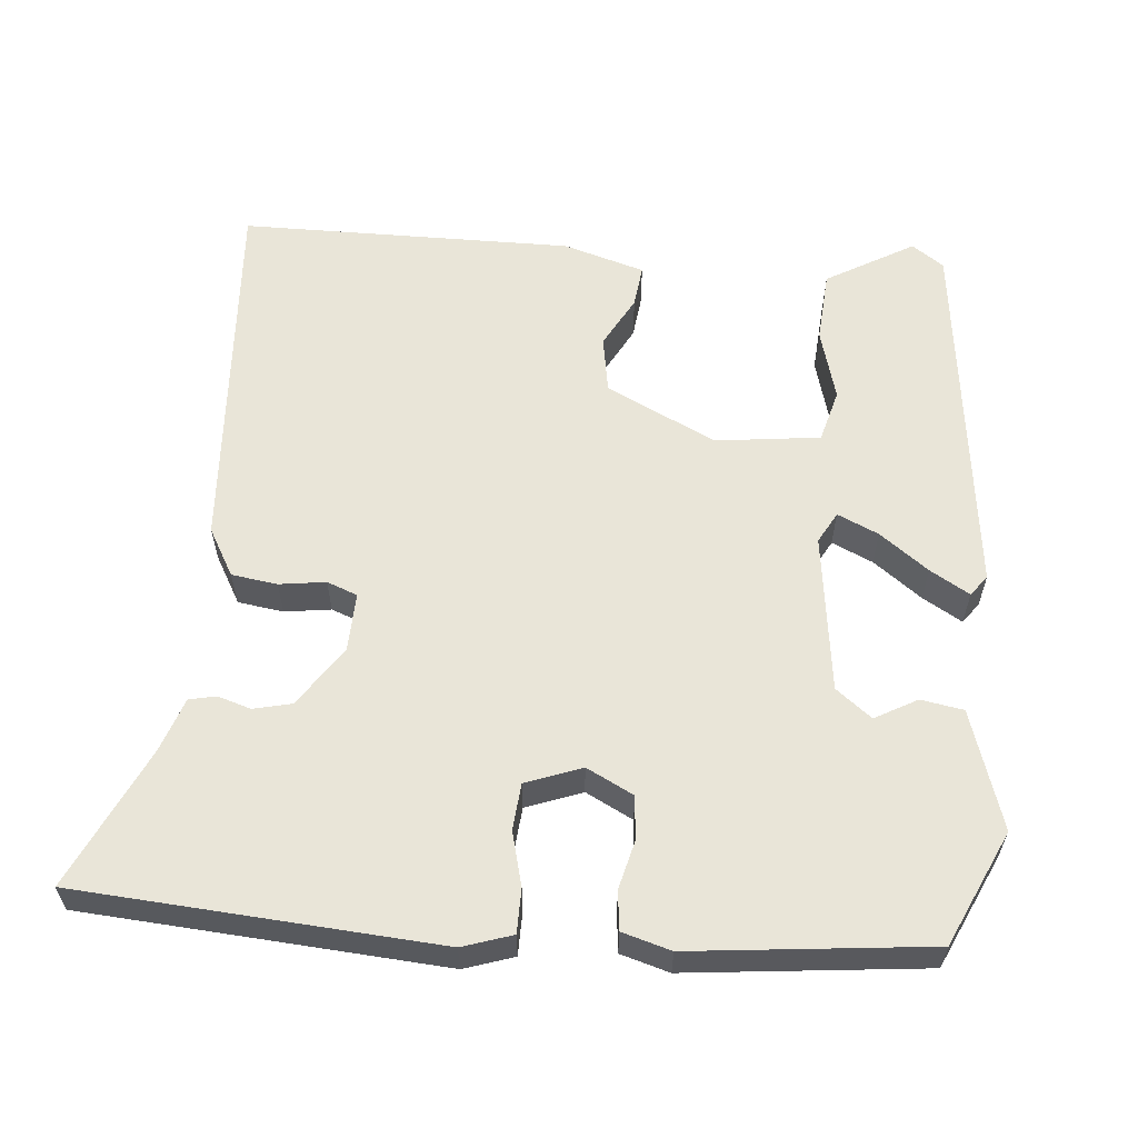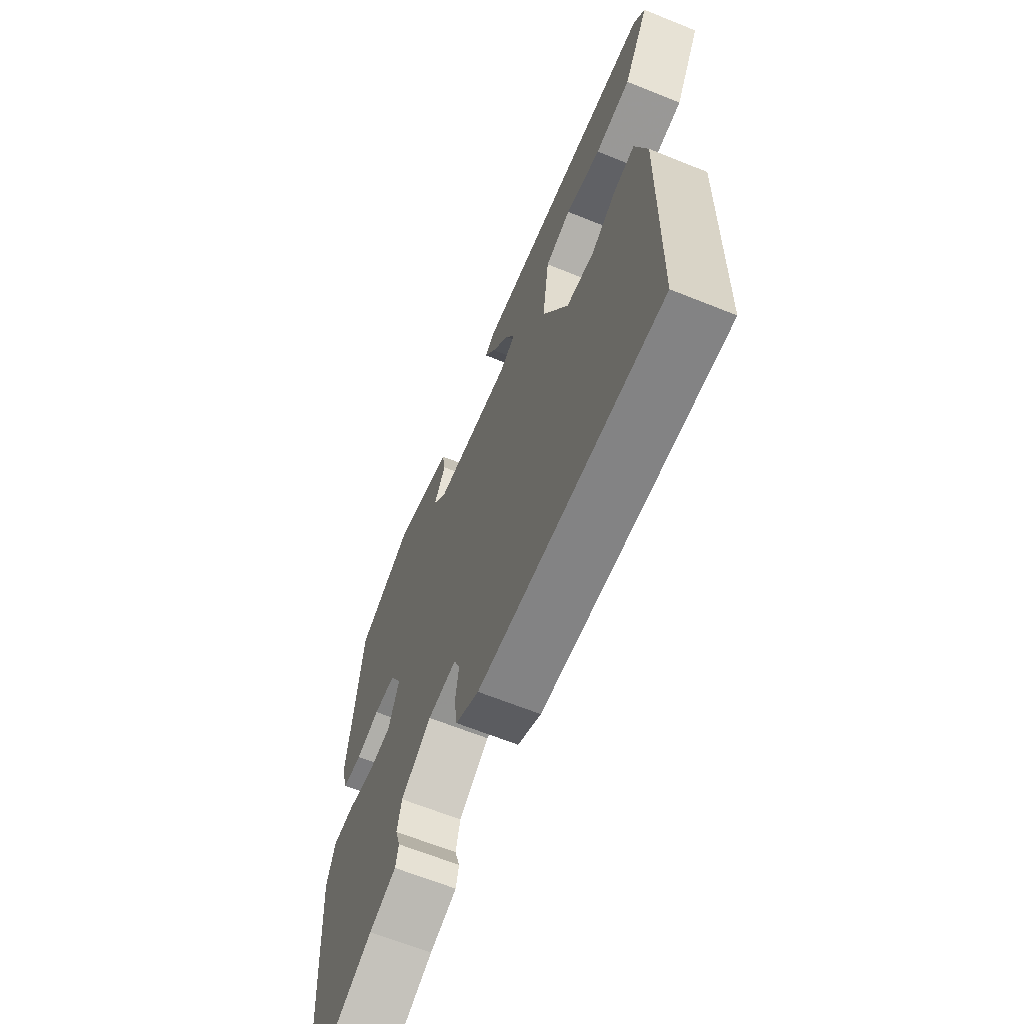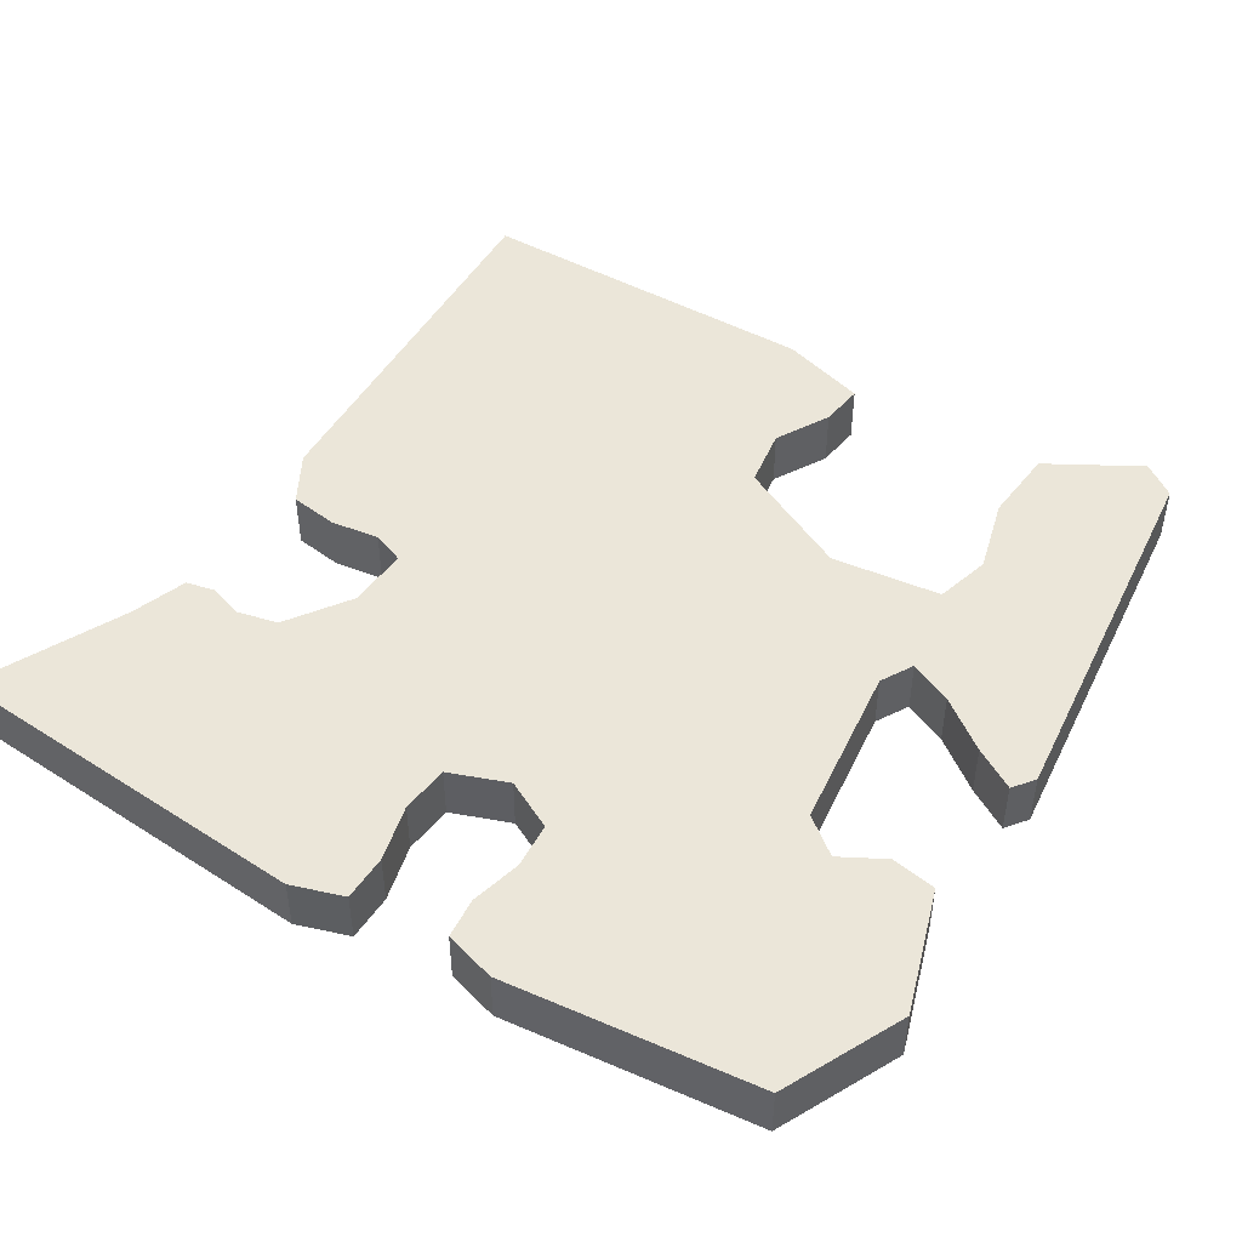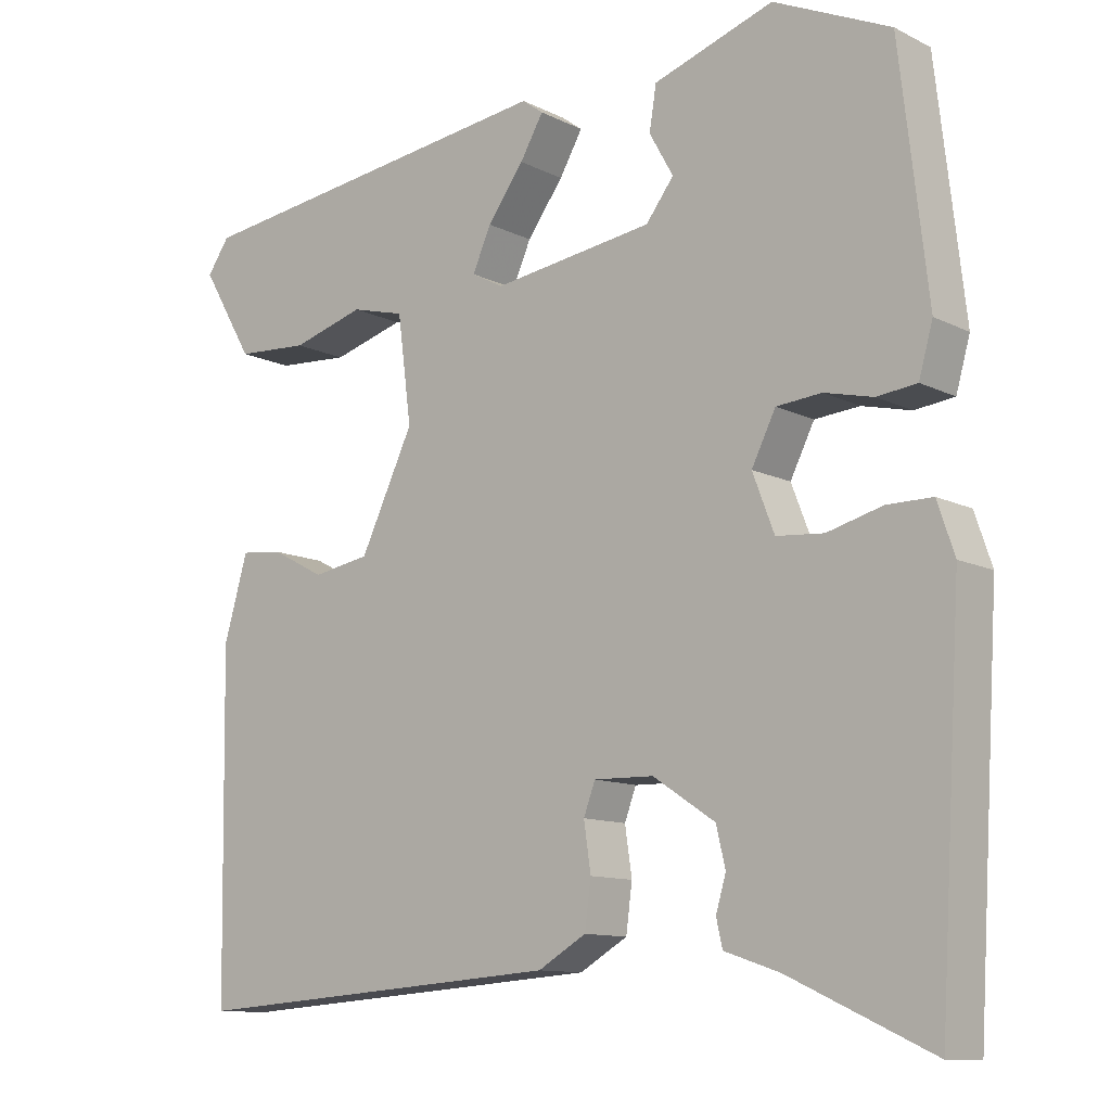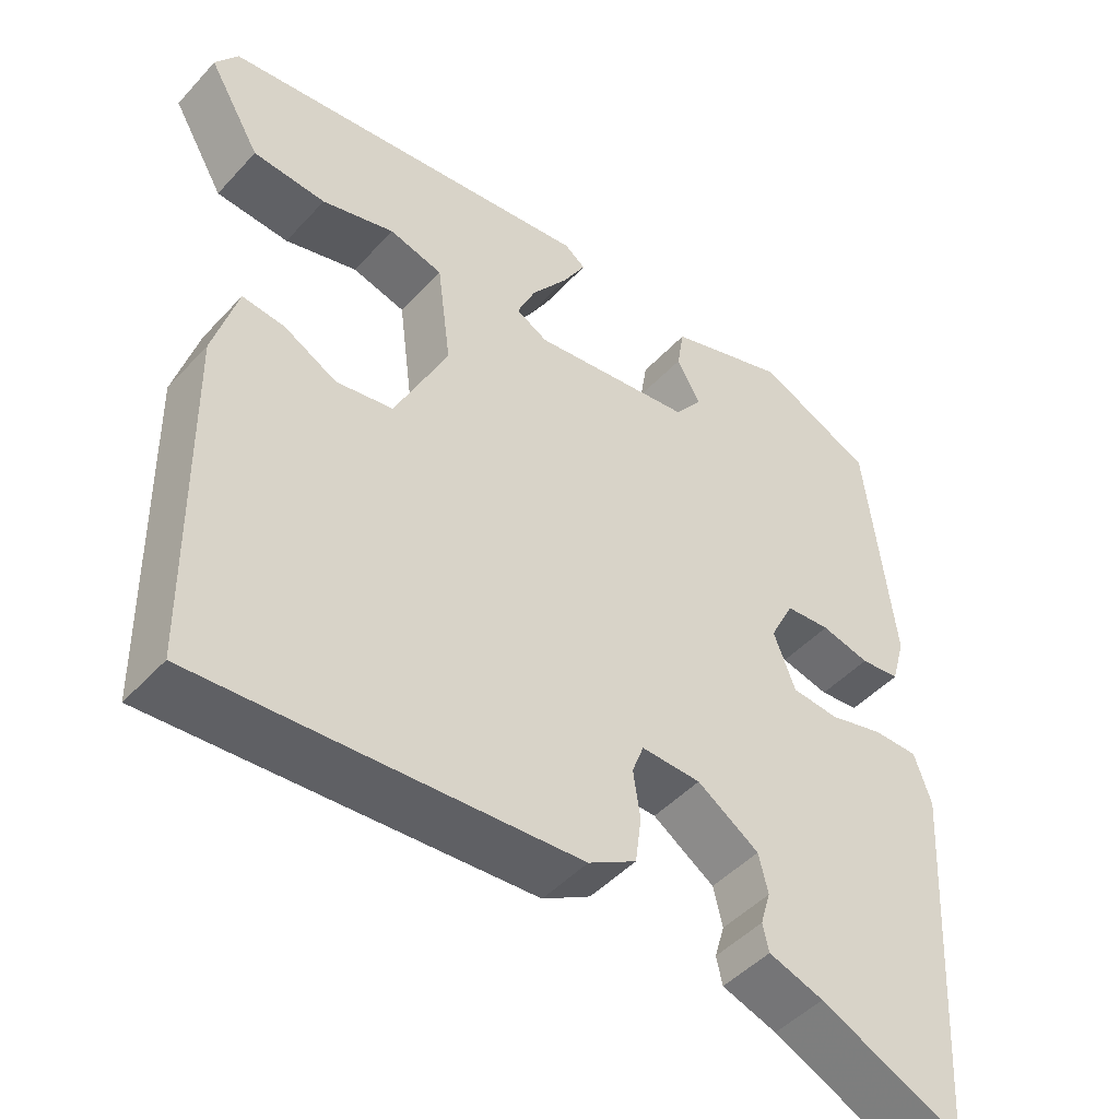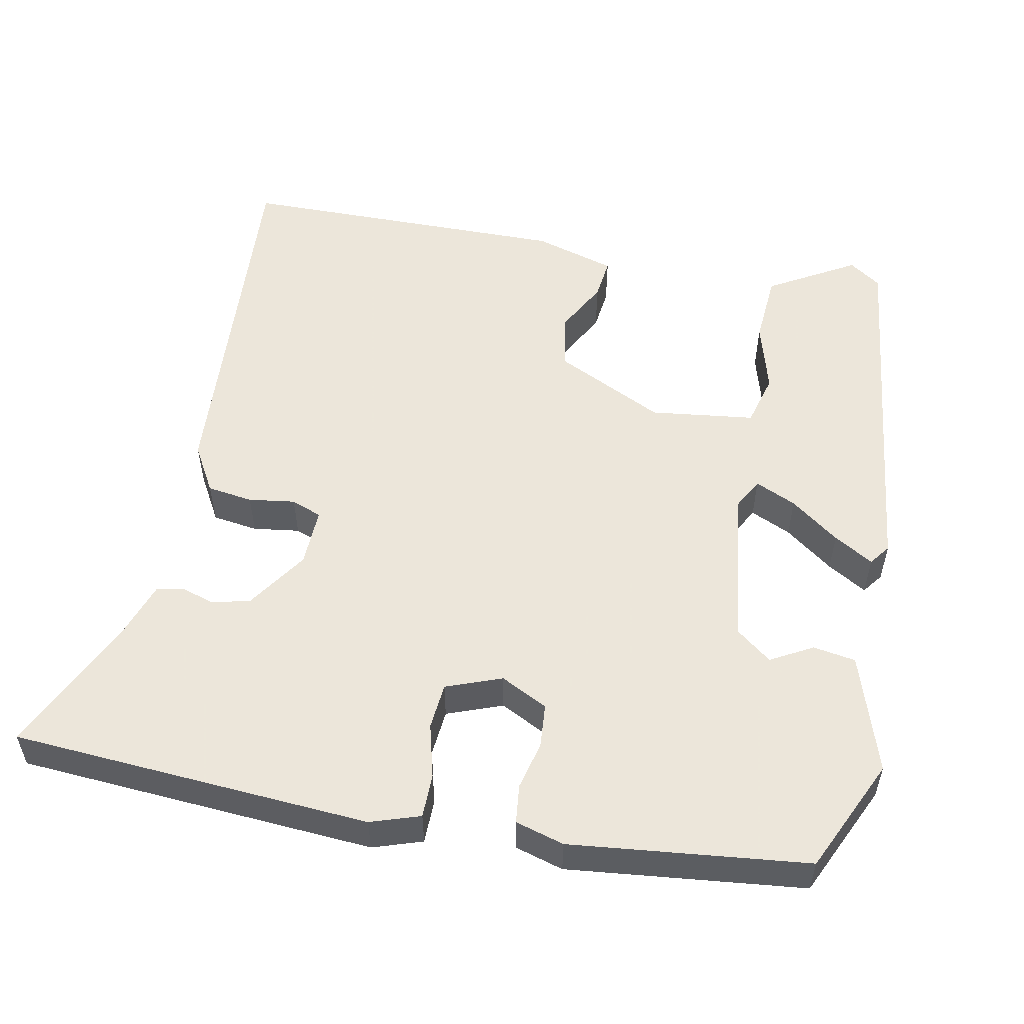
<metadata>
{"format":"obj","ext":"obj","renderer":"f3d","projection":"perspective","resolution":1024,"background":"white","views":[{"elev":59.7,"azim":-84.5,"up":"+Y"},{"elev":-65.1,"azim":67.9,"up":"+Z"},{"elev":47.2,"azim":-57.5,"up":"+Y"},{"elev":-11.2,"azim":-140.3,"up":"+Z"},{"elev":-47.0,"azim":140.1,"up":"+Z"},{"elev":54.2,"azim":-78.5,"up":"+Y"}]}
</metadata>
<code>
v 0.462 0.07 -0.504
v -0.024 0.07 -0.47
v -0.086 0.07 -0.434
v -0.094 0.07 -0.374
v -0.085 0.07 -0.313
v -0.1 0.07 -0.273
v -0.177 0.07 -0.275
v -0.257 0.07 -0.328
v -0.269 0.07 -0.378
v -0.256 0.07 -0.422
v -0.264 0.07 -0.457
v -0.335 0.07 -0.481
v -0.519 0.07 -0.566
v -0.548 0.07 -0.093
v -0.526 0.07 -0.028
v -0.468 0.07 -0.028
v -0.397 0.07 -0.047
v -0.336 0.07 -0.042
v -0.308 0.07 0.031
v -0.339 0.07 0.093
v -0.397 0.07 0.098
v -0.46 0.07 0.083
v -0.511 0.07 0.089
v -0.529 0.07 0.153
v -0.493 0.07 0.465
v -0.343 0.07 0.533
v -0.188 0.07 0.481
v -0.179 0.07 0.425
v -0.21 0.07 0.37
v -0.174 0.07 0.323
v 0.034 0.07 0.294
v 0.075 0.07 0.316
v 0.051 0.07 0.37
v 0.004 0.07 0.434
v -0.026 0.07 0.486
v 0.001 0.07 0.506
v 0.485 0.07 0.444
v 0.514 0.07 0.402
v 0.447 0.07 0.288
v 0.353 0.07 0.282
v 0.259 0.07 0.309
v 0.19 0.07 0.291
v 0.172 0.07 0.154
v 0.241 0.07 0.01
v 0.315 0.07 -0.003
v 0.383 0.07 0.033
v 0.438 0.07 0.039
v 0.469 0.07 -0.068
v 0.462 0 -0.504
v -0.024 0 -0.47
v -0.086 0 -0.434
v -0.094 0 -0.374
v -0.085 0 -0.313
v -0.1 0 -0.273
v -0.177 0 -0.275
v -0.257 0 -0.328
v -0.269 0 -0.378
v -0.256 0 -0.422
v -0.264 0 -0.457
v -0.335 0 -0.481
v -0.519 0 -0.566
v -0.548 0 -0.093
v -0.526 0 -0.028
v -0.468 0 -0.028
v -0.397 0 -0.047
v -0.336 0 -0.042
v -0.308 0 0.031
v -0.339 0 0.093
v -0.397 0 0.098
v -0.46 0 0.083
v -0.511 0 0.089
v -0.529 0 0.153
v -0.493 0 0.465
v -0.343 0 0.533
v -0.188 0 0.481
v -0.179 0 0.425
v -0.21 0 0.37
v -0.174 0 0.323
v 0.034 0 0.294
v 0.075 0 0.316
v 0.051 0 0.37
v 0.004 0 0.434
v -0.026 0 0.486
v 0.001 0 0.506
v 0.485 0 0.444
v 0.514 0 0.402
v 0.447 0 0.288
v 0.353 0 0.282
v 0.259 0 0.309
v 0.19 0 0.291
v 0.172 0 0.154
v 0.241 0 0.01
v 0.315 0 -0.003
v 0.383 0 0.033
v 0.438 0 0.039
v 0.469 0 -0.068
f 45 46 47 48
f 44 45 48 1
f 43 44 1 2
f 42 43 2 3
f 38 39 40 41
f 38 41 42
f 37 38 42
f 36 37 42
f 33 34 35 36
f 32 33 36 42
f 31 32 42 3
f 26 27 28 29
f 26 29 30
f 25 26 30
f 24 25 30
f 21 22 23 24
f 20 21 24 30
f 19 20 30 31
f 14 15 16 17
f 12 13 14 17
f 12 17 18
f 9 10 11 12
f 8 9 12 18
f 7 8 18 19
f 31 3 4 5
f 31 5 6
f 6 7 19 31
f 96 95 94 93
f 49 96 93 92
f 50 49 92 91
f 51 50 91 90
f 89 88 87 86
f 90 89 86
f 90 86 85
f 90 85 84
f 84 83 82 81
f 90 84 81 80
f 51 90 80 79
f 77 76 75 74
f 78 77 74
f 78 74 73
f 78 73 72
f 72 71 70 69
f 78 72 69 68
f 79 78 68 67
f 65 64 63 62
f 65 62 61 60
f 66 65 60
f 60 59 58 57
f 66 60 57 56
f 67 66 56 55
f 53 52 51 79
f 54 53 79
f 79 67 55 54
f 1 49 50 2
f 2 50 51 3
f 3 51 52 4
f 4 52 53 5
f 5 53 54 6
f 6 54 55 7
f 7 55 56 8
f 8 56 57 9
f 9 57 58 10
f 10 58 59 11
f 11 59 60 12
f 12 60 61 13
f 13 61 62 14
f 14 62 63 15
f 15 63 64 16
f 16 64 65 17
f 17 65 66 18
f 18 66 67 19
f 19 67 68 20
f 20 68 69 21
f 21 69 70 22
f 22 70 71 23
f 23 71 72 24
f 24 72 73 25
f 25 73 74 26
f 26 74 75 27
f 27 75 76 28
f 28 76 77 29
f 29 77 78 30
f 30 78 79 31
f 31 79 80 32
f 32 80 81 33
f 33 81 82 34
f 34 82 83 35
f 35 83 84 36
f 36 84 85 37
f 37 85 86 38
f 38 86 87 39
f 39 87 88 40
f 40 88 89 41
f 41 89 90 42
f 42 90 91 43
f 43 91 92 44
f 44 92 93 45
f 45 93 94 46
f 46 94 95 47
f 47 95 96 48
f 48 96 49 1

</code>
